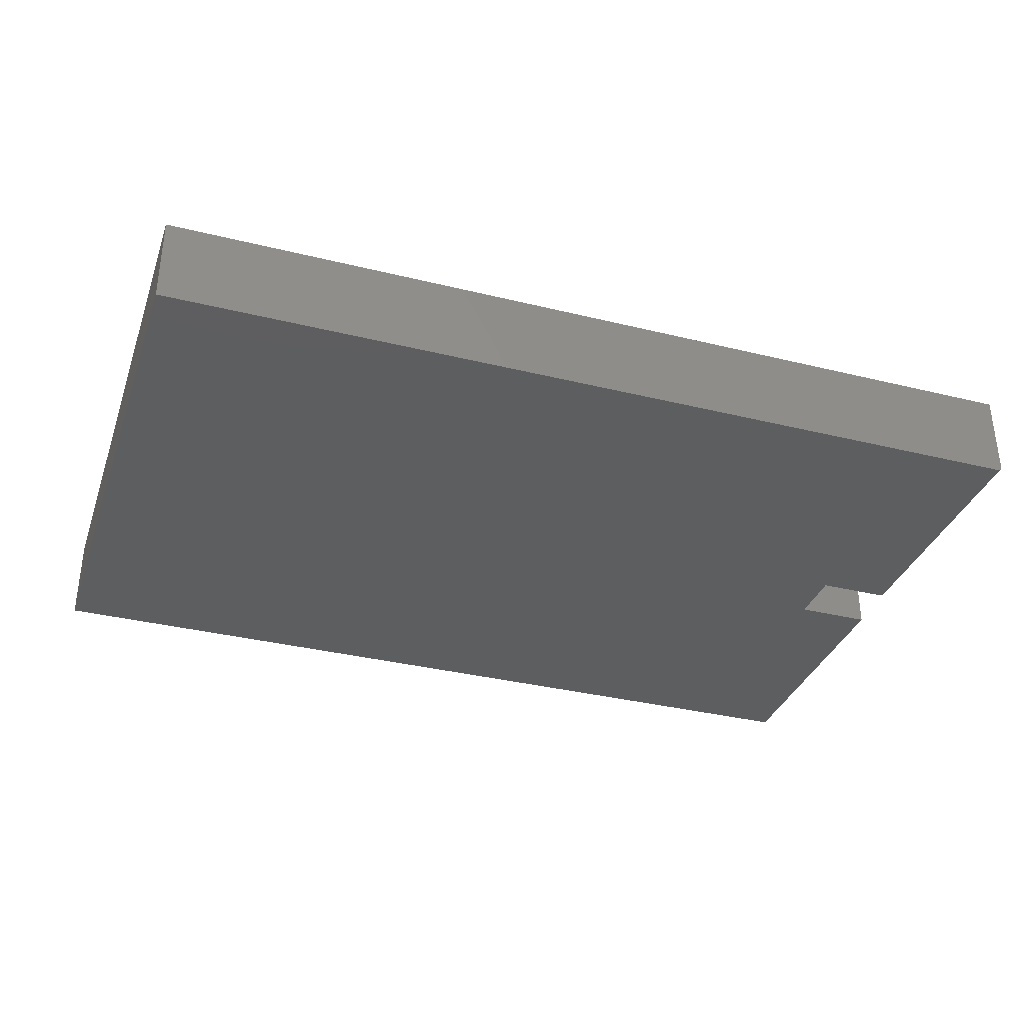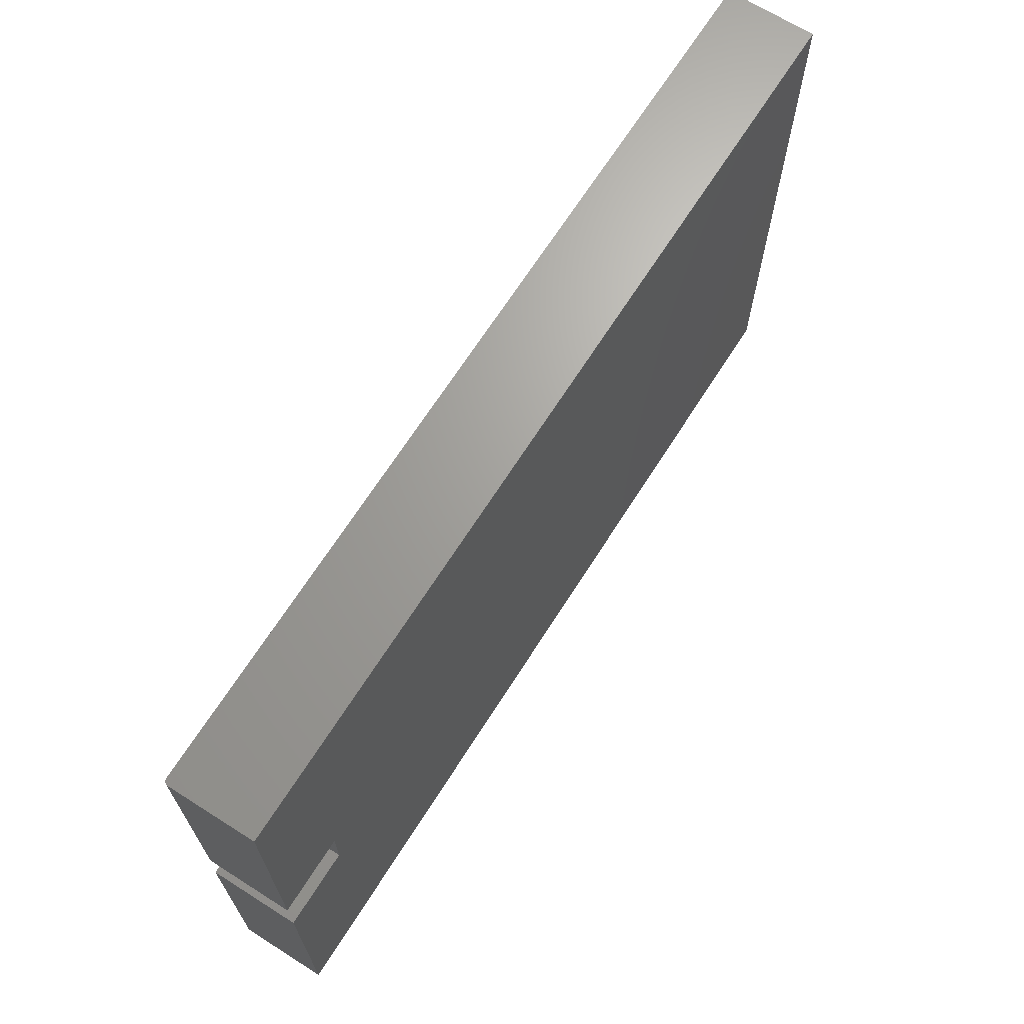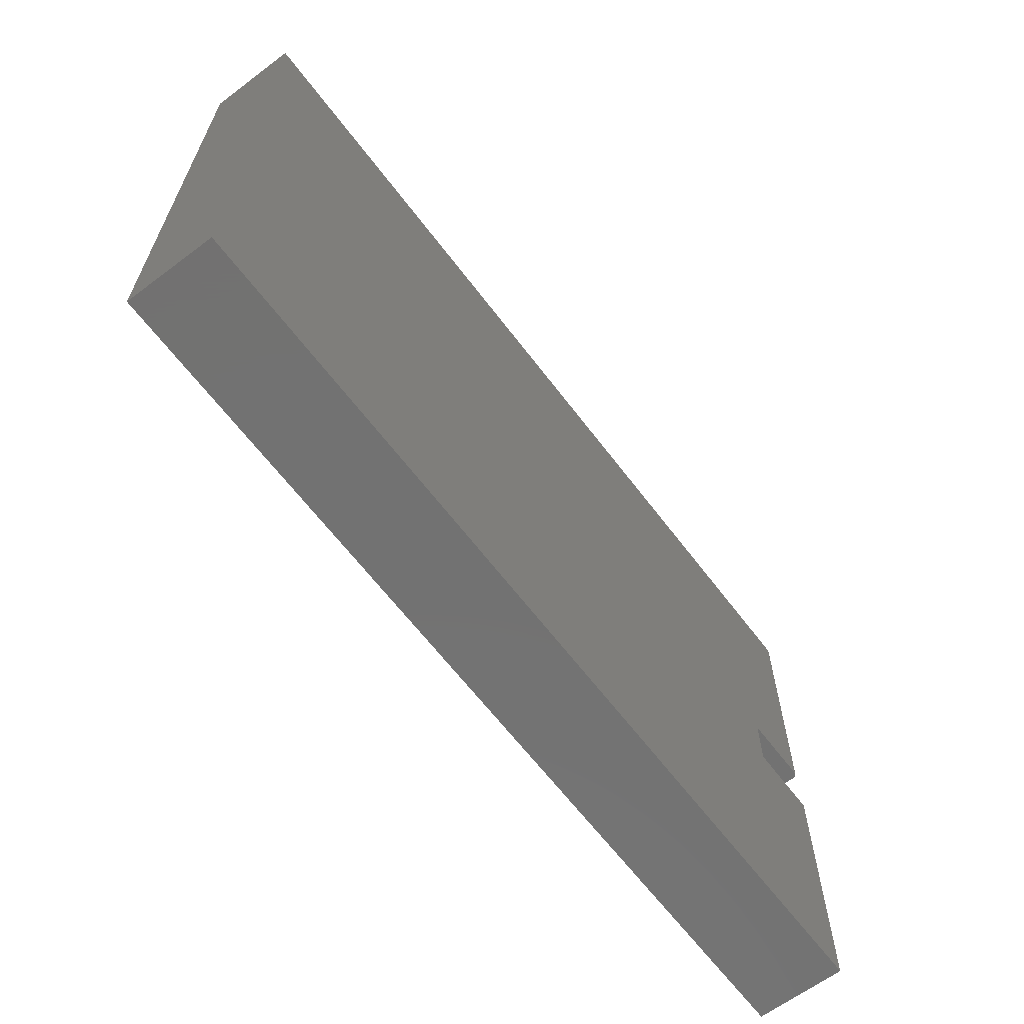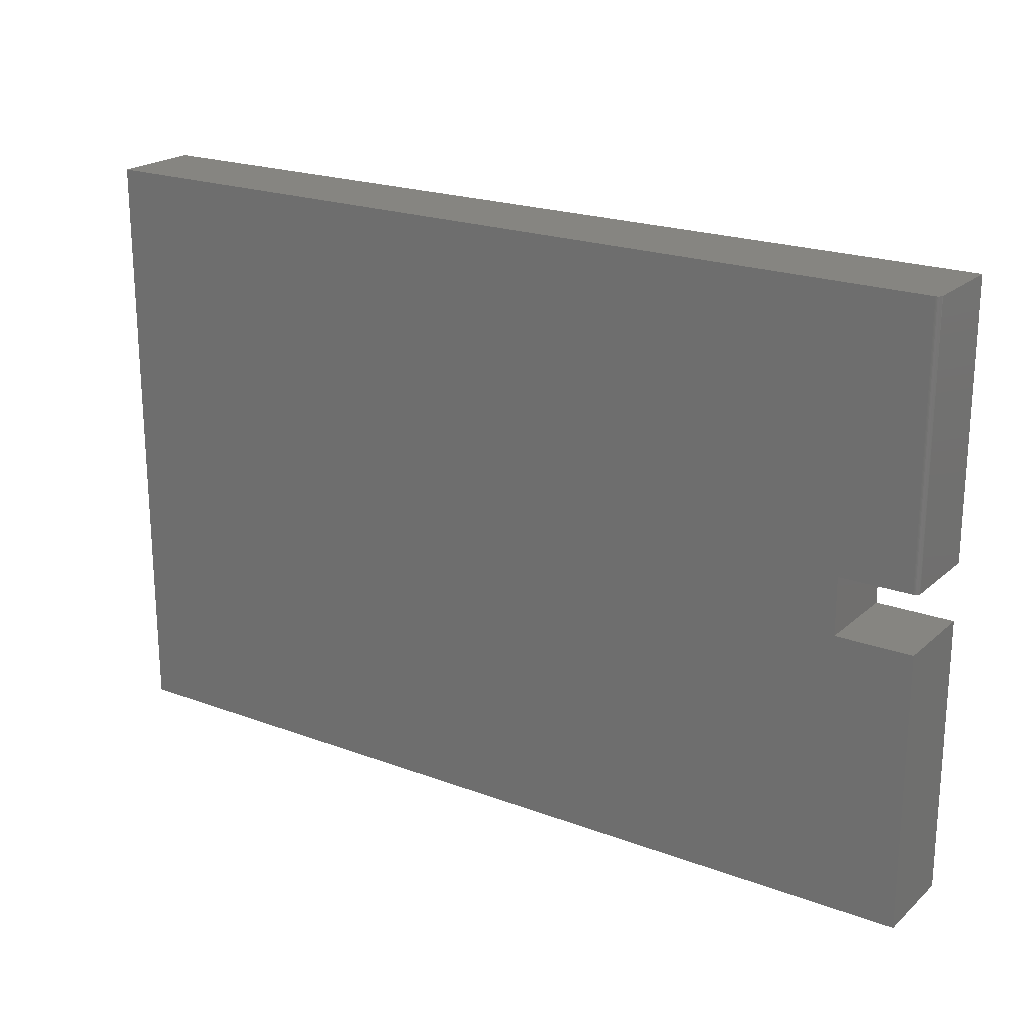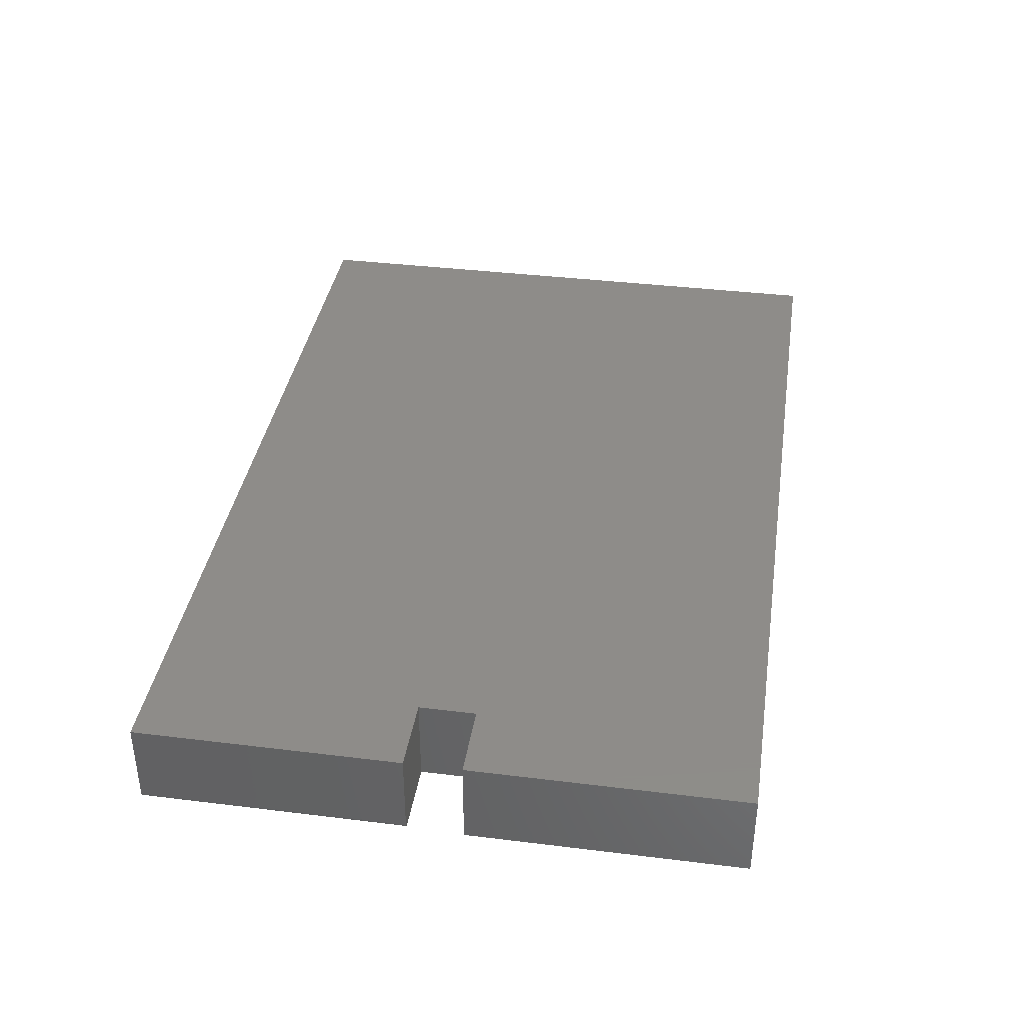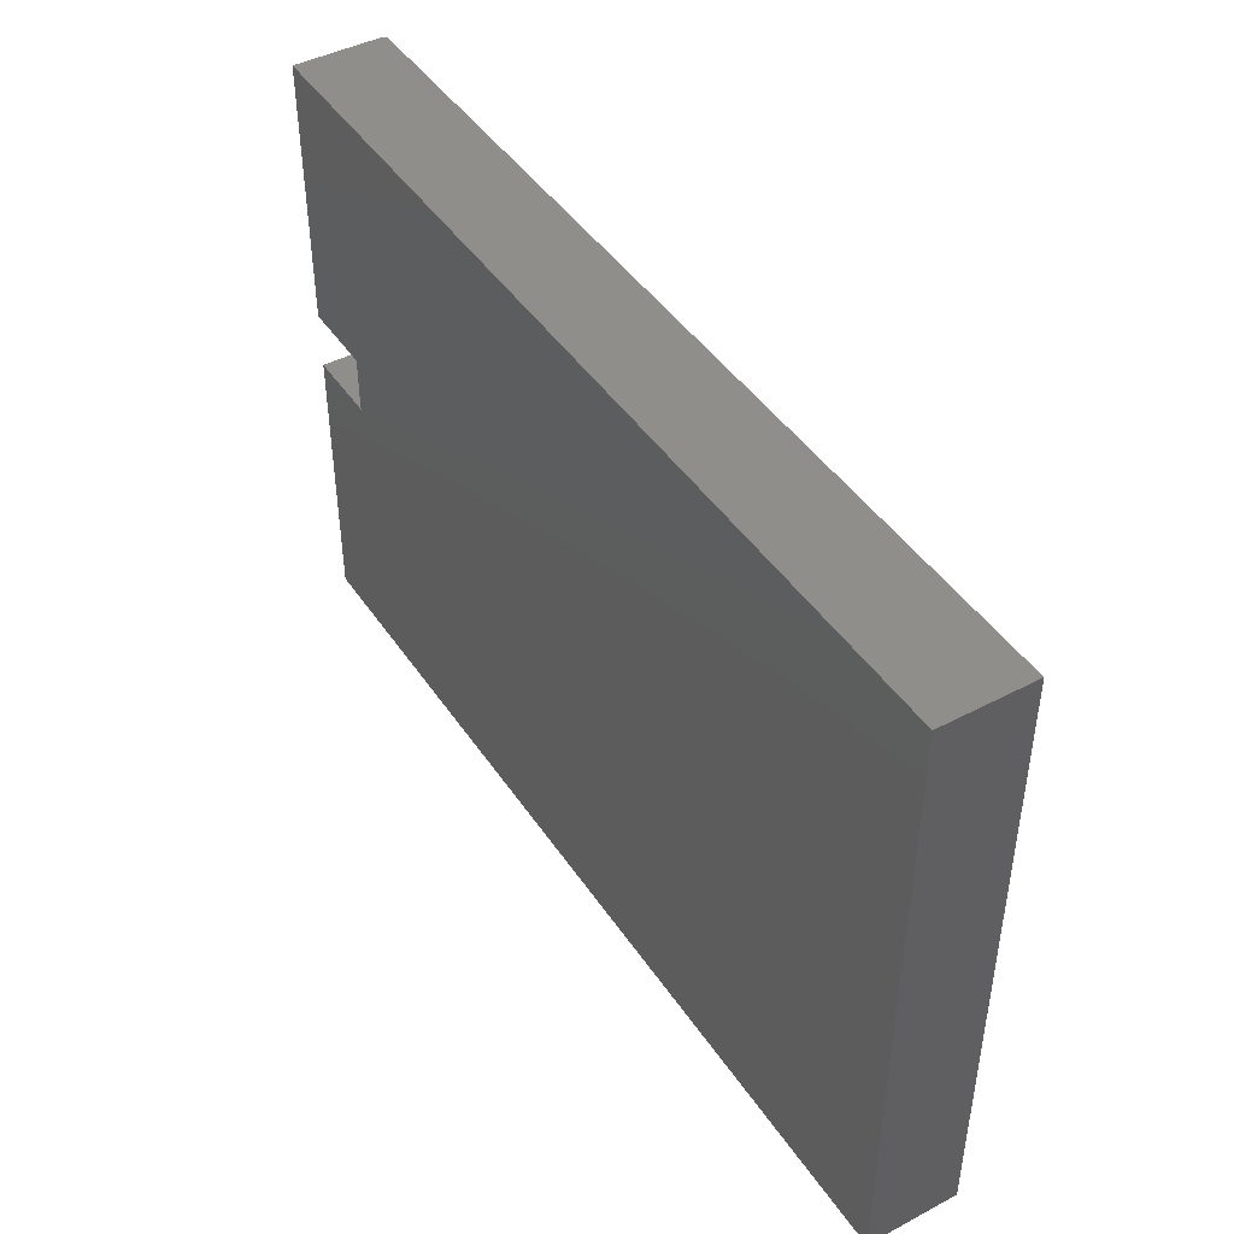
<metadata>
{"format":"stl","ext":"stl","renderer":"f3d","projection":"perspective","resolution":1024,"background":"white","views":[{"elev":-34.5,"azim":161.7,"up":"+Z"},{"elev":67.7,"azim":-57.6,"up":"+Y"},{"elev":-64.0,"azim":127.1,"up":"+Y"},{"elev":21.1,"azim":-146.3,"up":"+Y"},{"elev":38.0,"azim":-81.1,"up":"+Z"},{"elev":44.4,"azim":58.4,"up":"+Y"}]}
</metadata>
<code>
# stl→obj: 34 verts, 64 faces
v -0.6237 -0.04211 0
v -0.6237 0.005263 0
v 0.75 -0.5 0
v -0.6237 0.05263 0
v 0.75 0.4947 0
v -0.7422 0.05263 0
v -0.7422 0.4947 0
v -0.75 -0.5 0
v -0.75 -0.04211 0
v -0.7487 0.05263 0.003472
v -0.7498 0.05263 0.006288
v -0.7494 0.05263 0.004823
v -0.6237 0.05263 0.1484
v -0.75 0.05263 0.1484
v -0.75 0.05263 0.007812
v -0.7477 0.05263 0.002288
v -0.7465 0.05263 0.001317
v -0.7452 0.05263 0.0005947
v -0.7437 0.05263 0.0001501
v -0.75 0.4947 0.1484
v -0.75 0.4947 0.007812
v 0.75 0.4947 0.1484
v -0.7437 0.4947 0.0001501
v -0.7452 0.4947 0.0005947
v -0.7465 0.4947 0.001317
v -0.7477 0.4947 0.002288
v -0.7487 0.4947 0.003472
v -0.7494 0.4947 0.004823
v -0.7498 0.4947 0.006288
v 0.75 -0.5 0.1484
v -0.6237 0.005263 0.1484
v -0.6237 -0.04211 0.1484
v -0.75 -0.5 0.1484
v -0.75 -0.04211 0.1484
f 1 2 3
f 3 2 4
f 3 4 5
f 5 4 6
f 5 6 7
f 8 9 3
f 3 9 1
f 10 11 12
f 13 14 15
f 13 15 11
f 13 11 10
f 13 10 16
f 13 16 17
f 13 17 18
f 13 18 19
f 13 19 6
f 13 6 4
f 20 21 14
f 14 21 15
f 7 22 5
f 23 24 25
f 23 25 26
f 23 26 27
f 23 27 28
f 23 28 29
f 23 29 21
f 20 22 7
f 20 7 23
f 20 23 21
f 7 6 23
f 23 6 19
f 23 19 24
f 24 19 18
f 24 18 25
f 25 18 17
f 25 17 26
f 26 17 16
f 26 16 27
f 27 16 10
f 27 10 28
f 28 10 12
f 28 12 29
f 29 12 11
f 29 11 21
f 21 11 15
f 20 14 22
f 22 14 13
f 22 13 30
f 30 13 31
f 30 31 32
f 33 30 34
f 34 30 32
f 34 9 33
f 33 9 8
f 1 9 32
f 32 9 34
f 2 1 31
f 31 1 32
f 4 2 13
f 13 2 31
f 30 3 22
f 22 3 5
f 33 8 30
f 30 8 3

</code>
